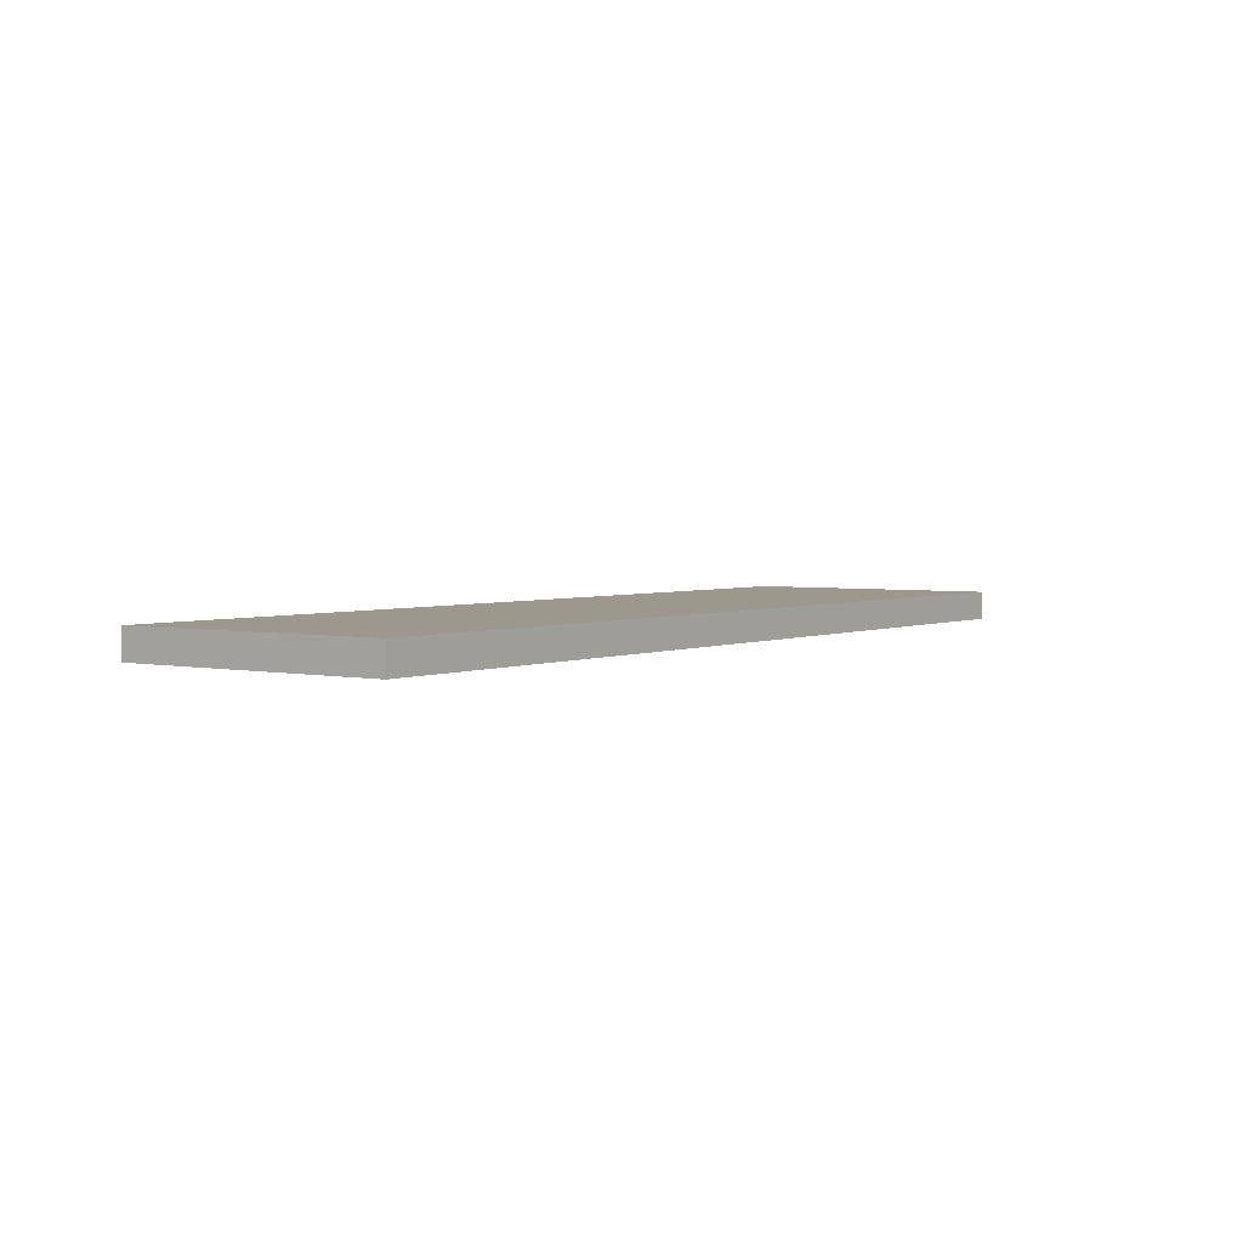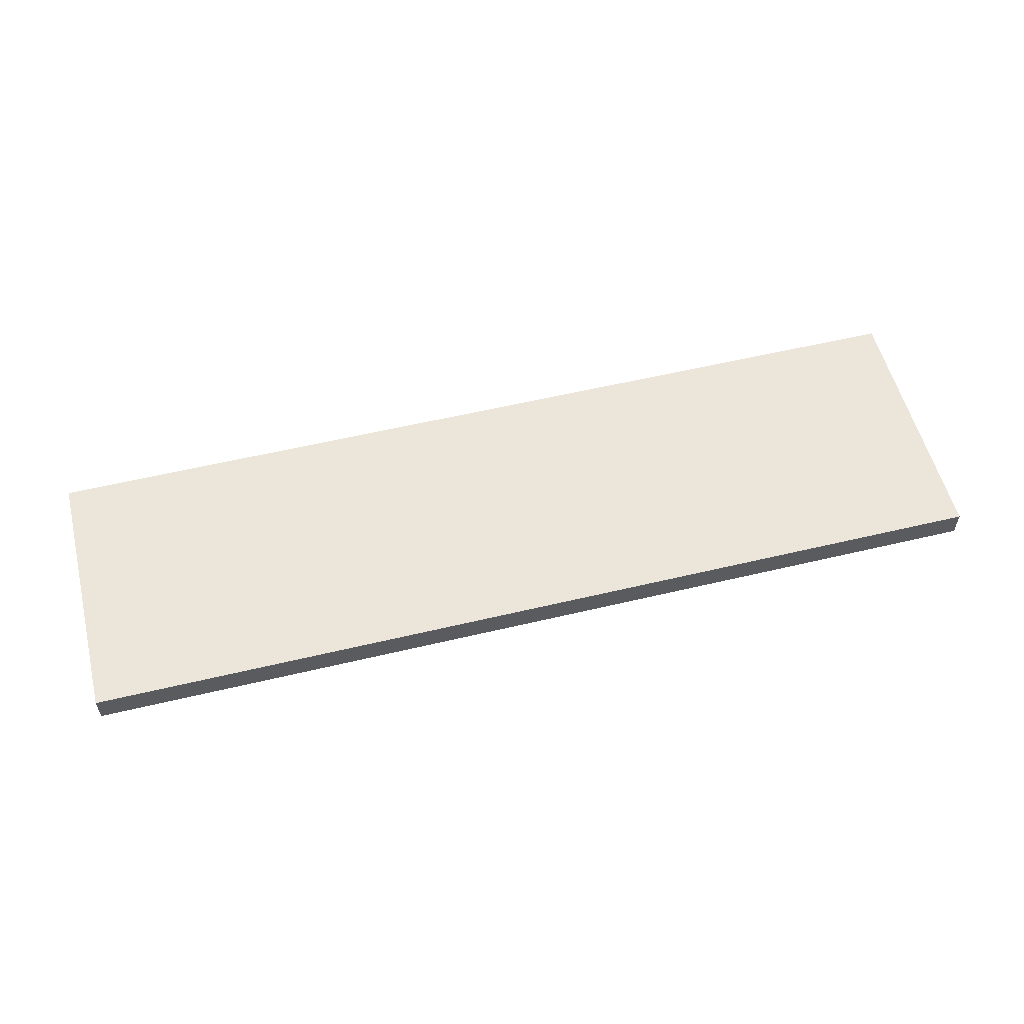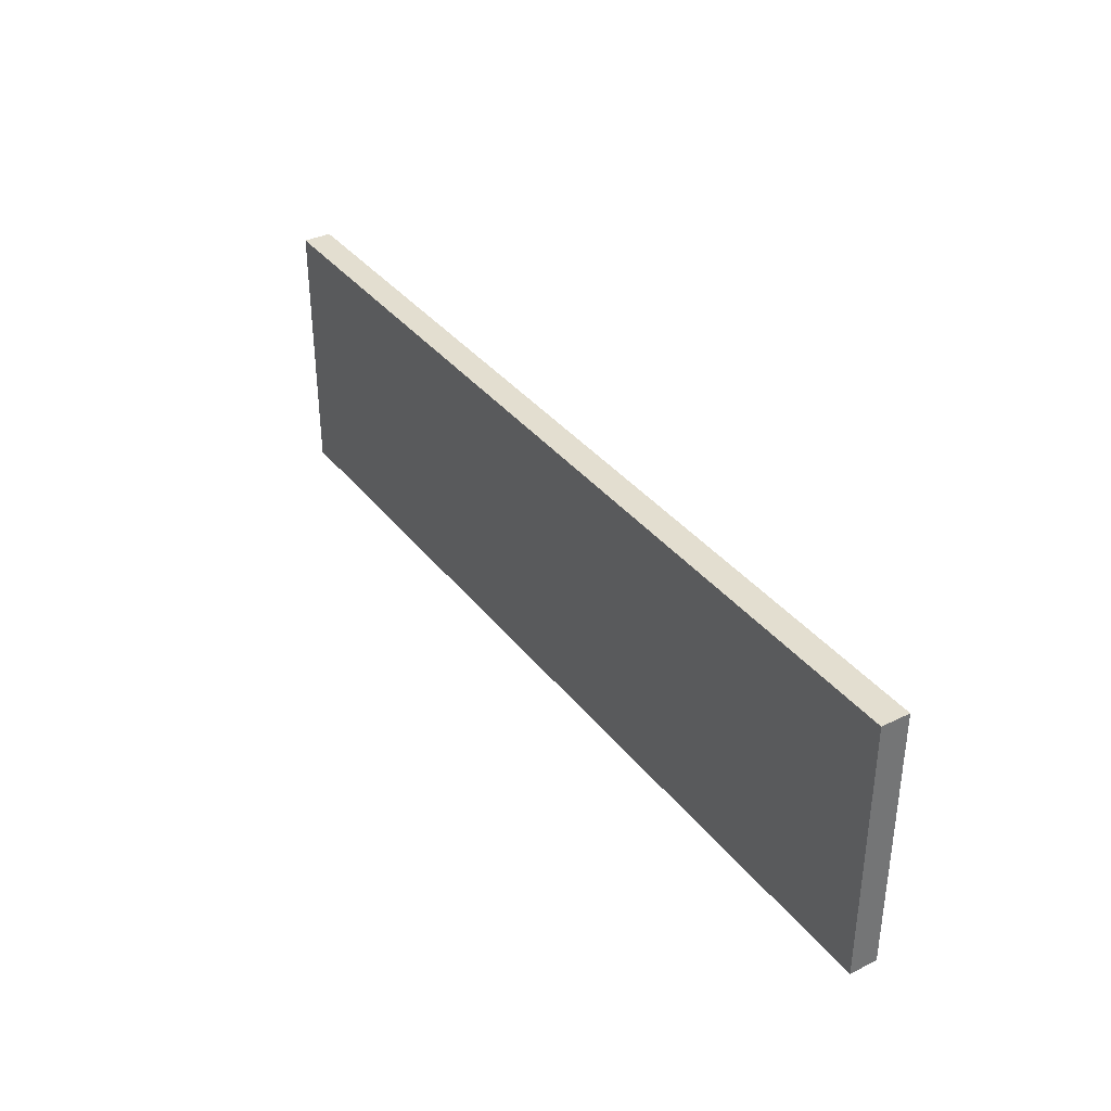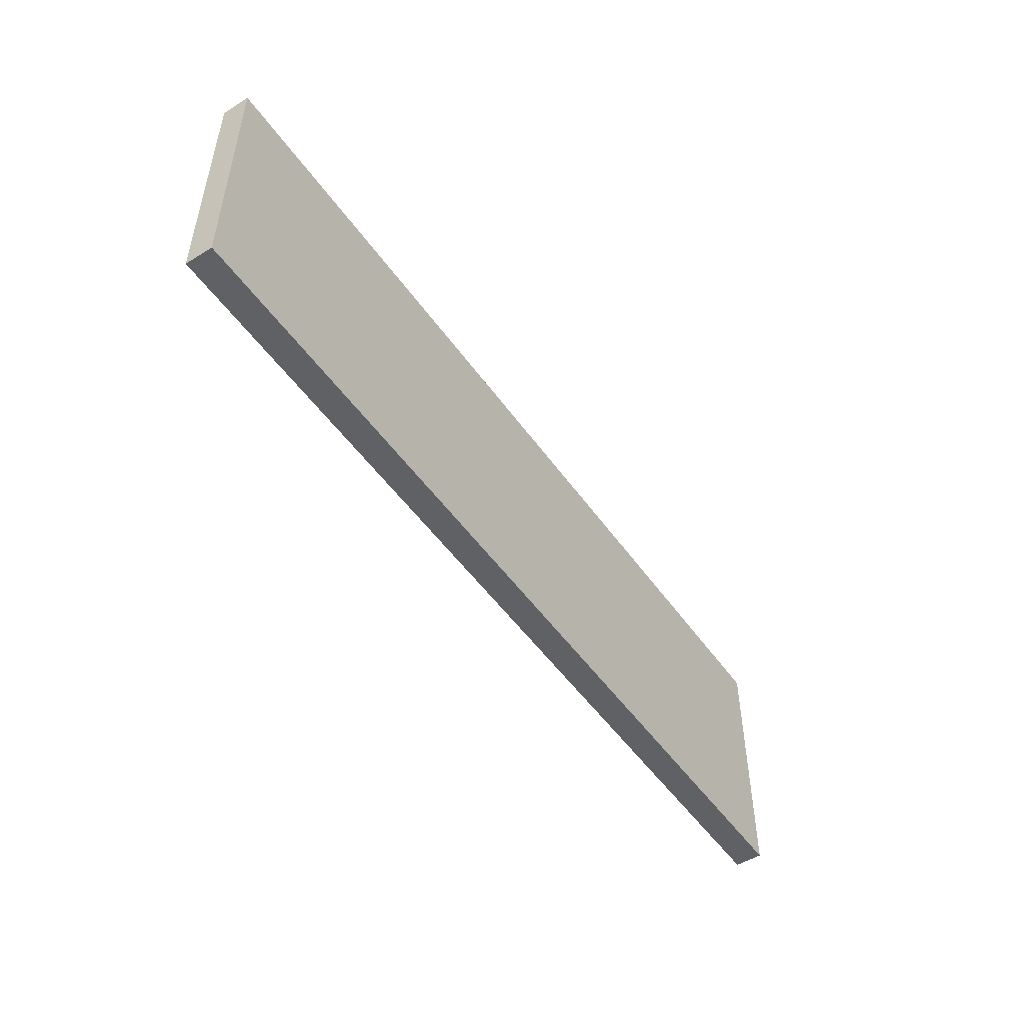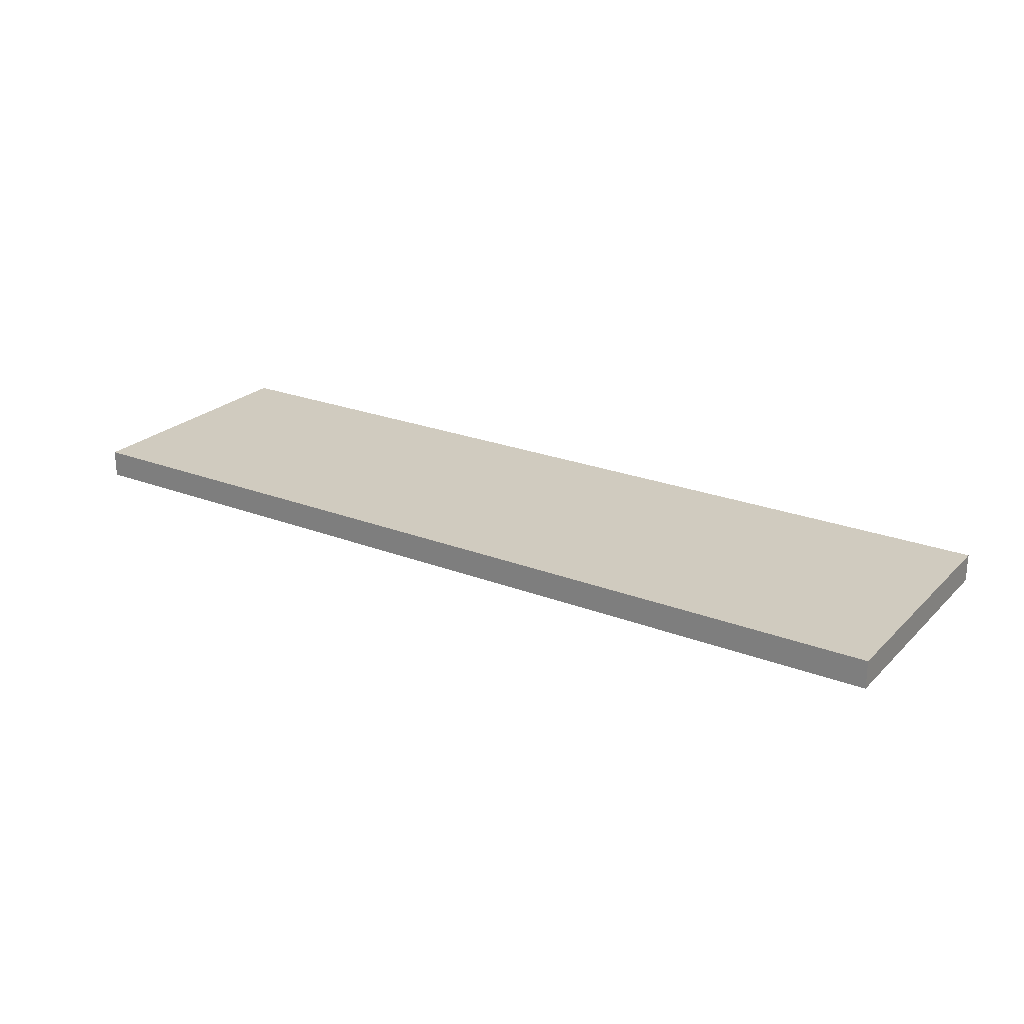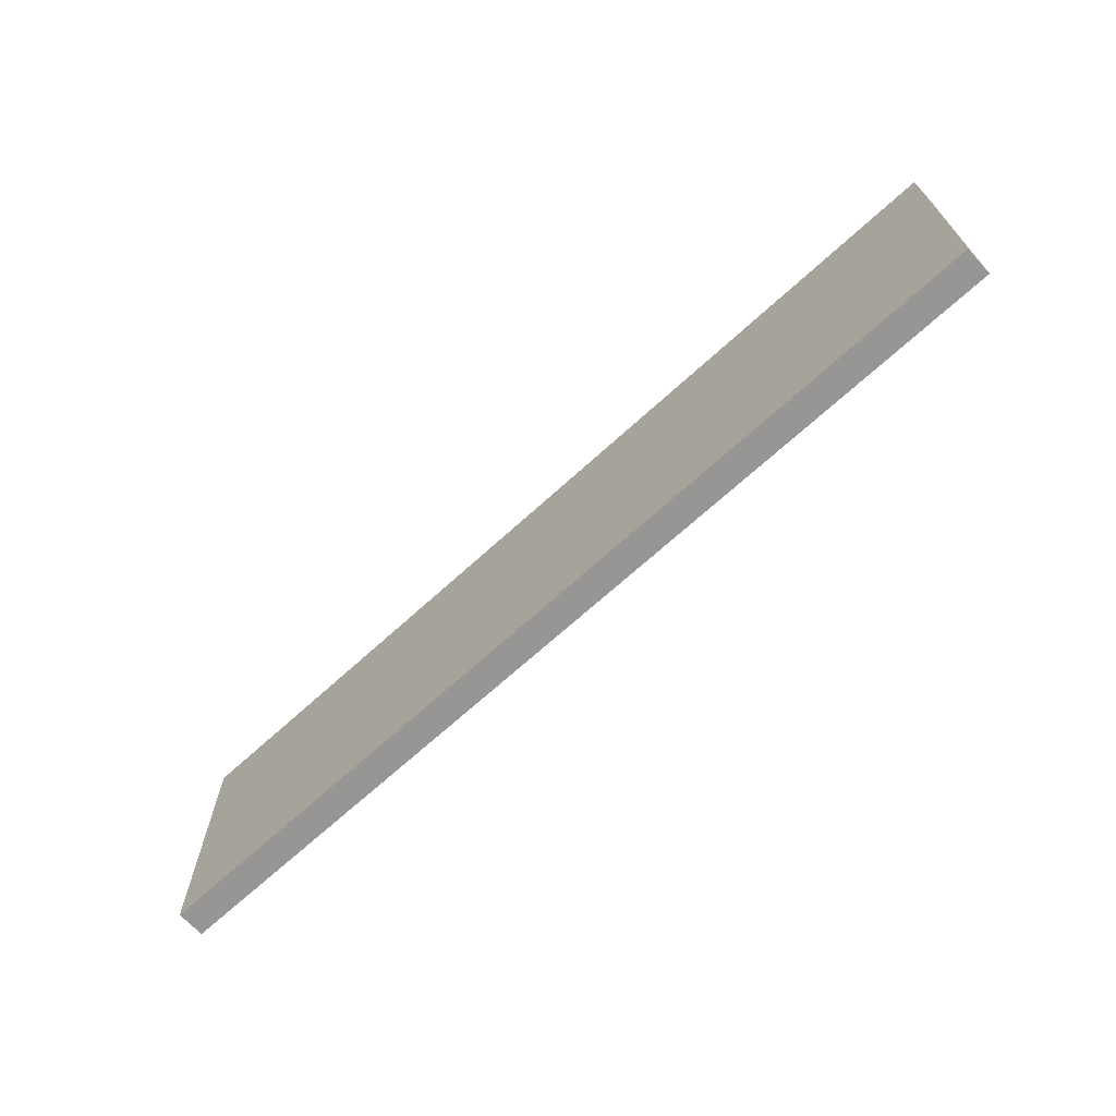
<metadata>
{"format":"obj","ext":"obj","renderer":"f3d","projection":"perspective","resolution":1024,"background":"white","views":[{"elev":3.2,"azim":125.3,"up":"+Z"},{"elev":55.8,"azim":-14.1,"up":"+Z"},{"elev":35.9,"azim":57.2,"up":"+Y"},{"elev":-50.3,"azim":123.9,"up":"+Y"},{"elev":23.7,"azim":32.9,"up":"+Z"},{"elev":-67.8,"azim":-137.4,"up":"+Y"}]}
</metadata>
<code>
v 80.18 -22.88 -4.842
v -80.18 -22.88 -4.842
v 80.18 22.88 -4.842
v -80.18 22.88 -4.842
v 80.18 22.88 0
v -80.18 22.88 0
v 80.18 -22.88 0
v -80.18 -22.88 0
f 1 2 4 3
f 3 4 6 5
f 5 6 8 7
f 7 8 2 1
f 2 8 6 4
f 7 1 3 5

</code>
